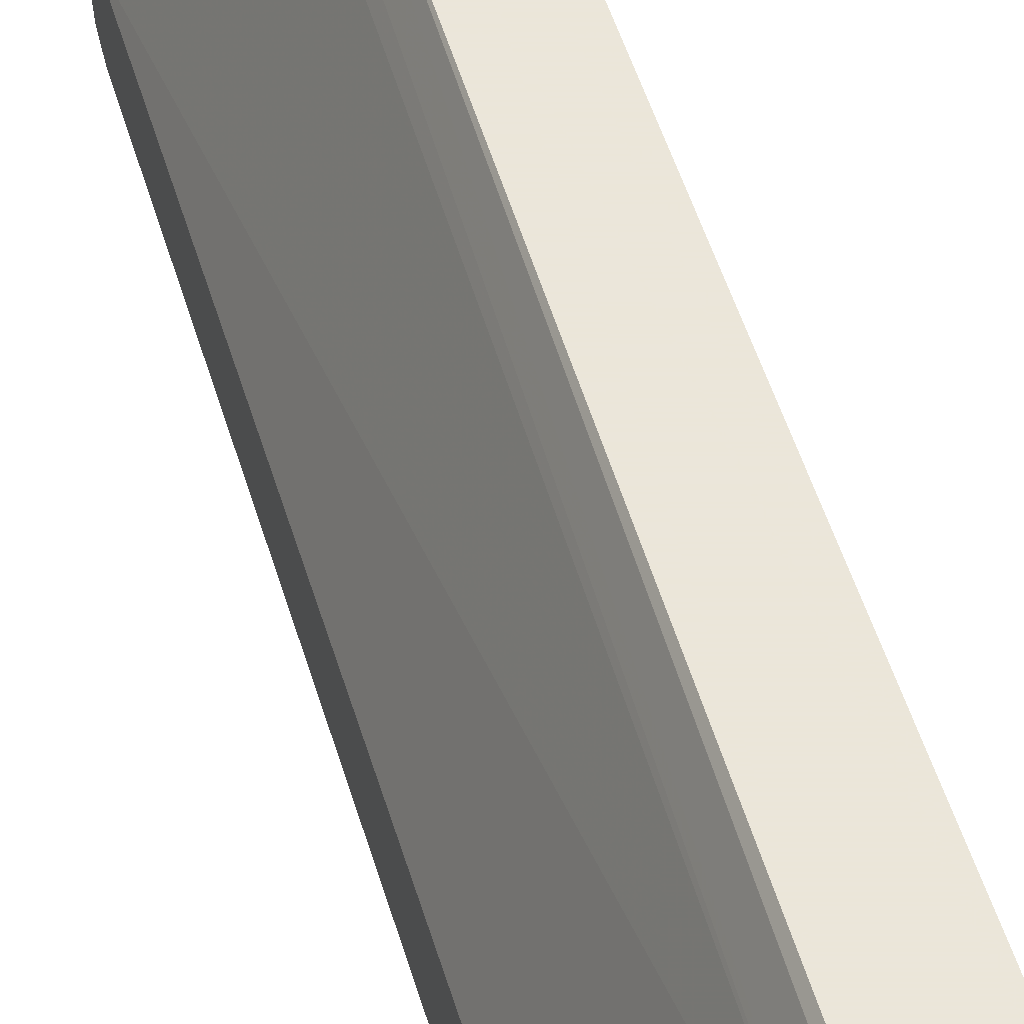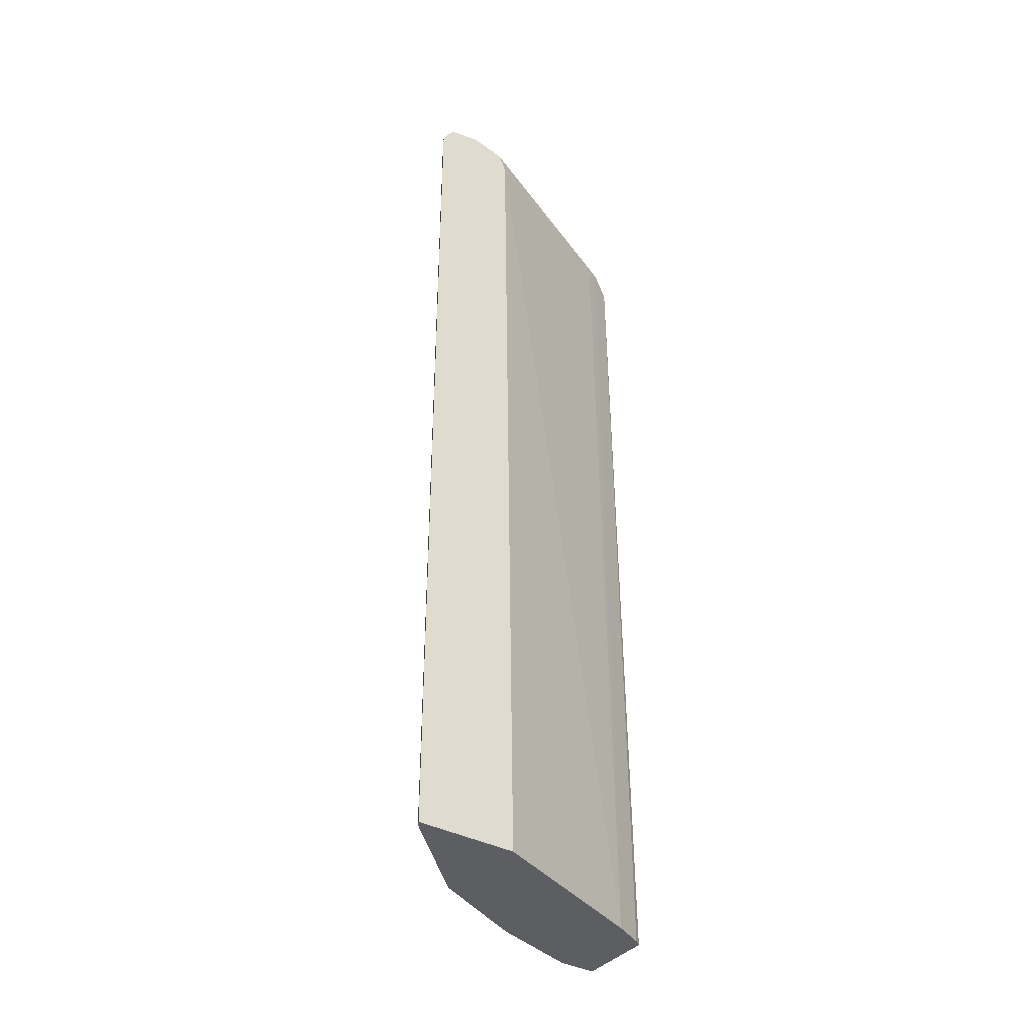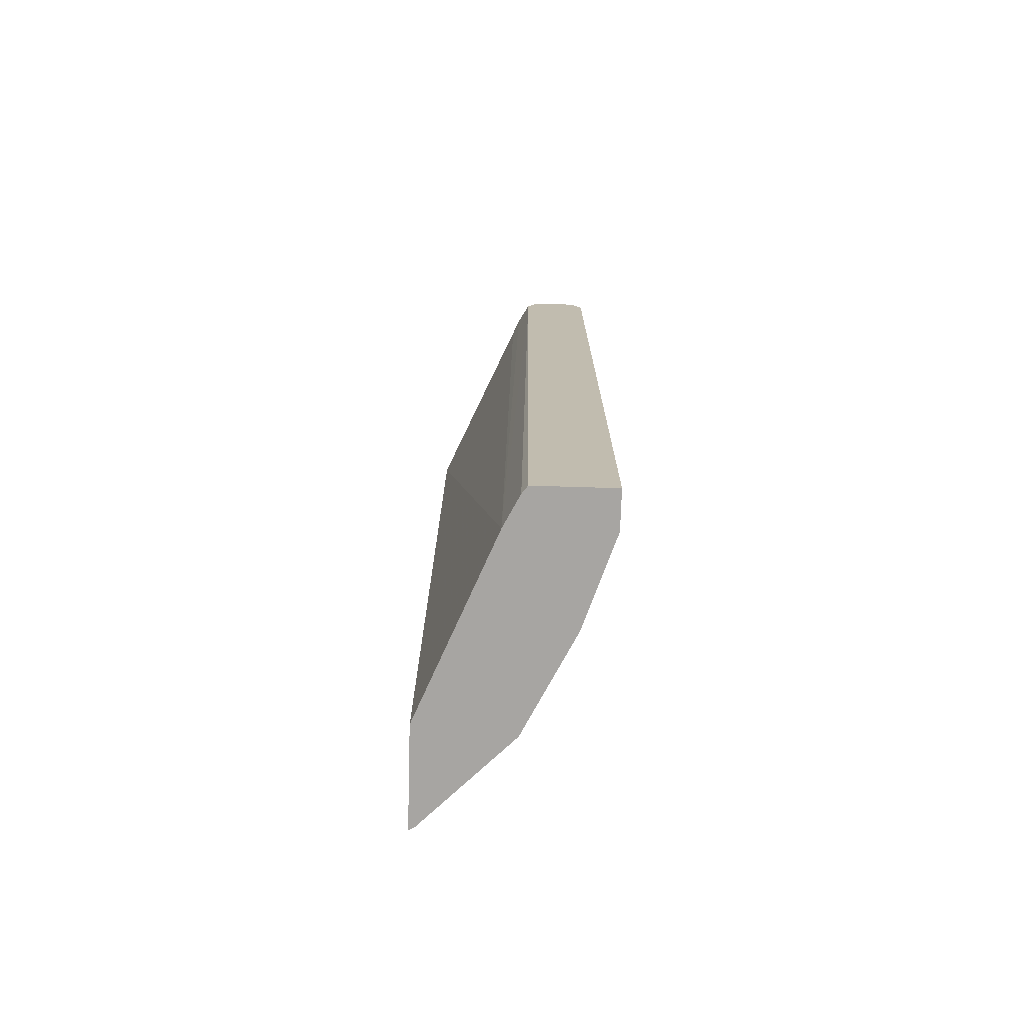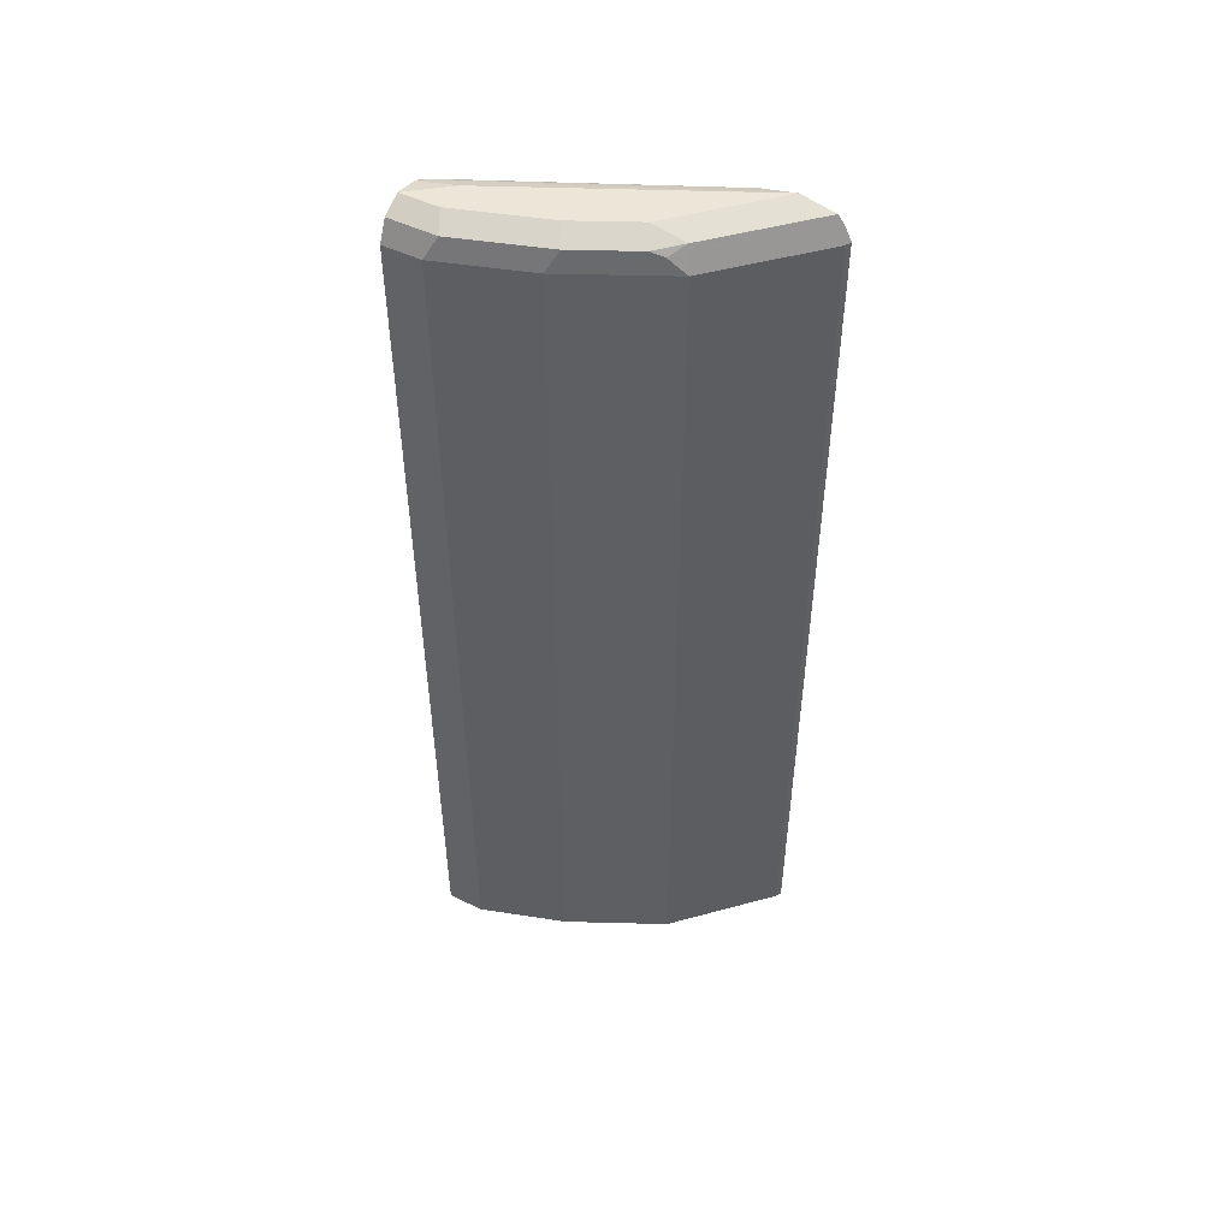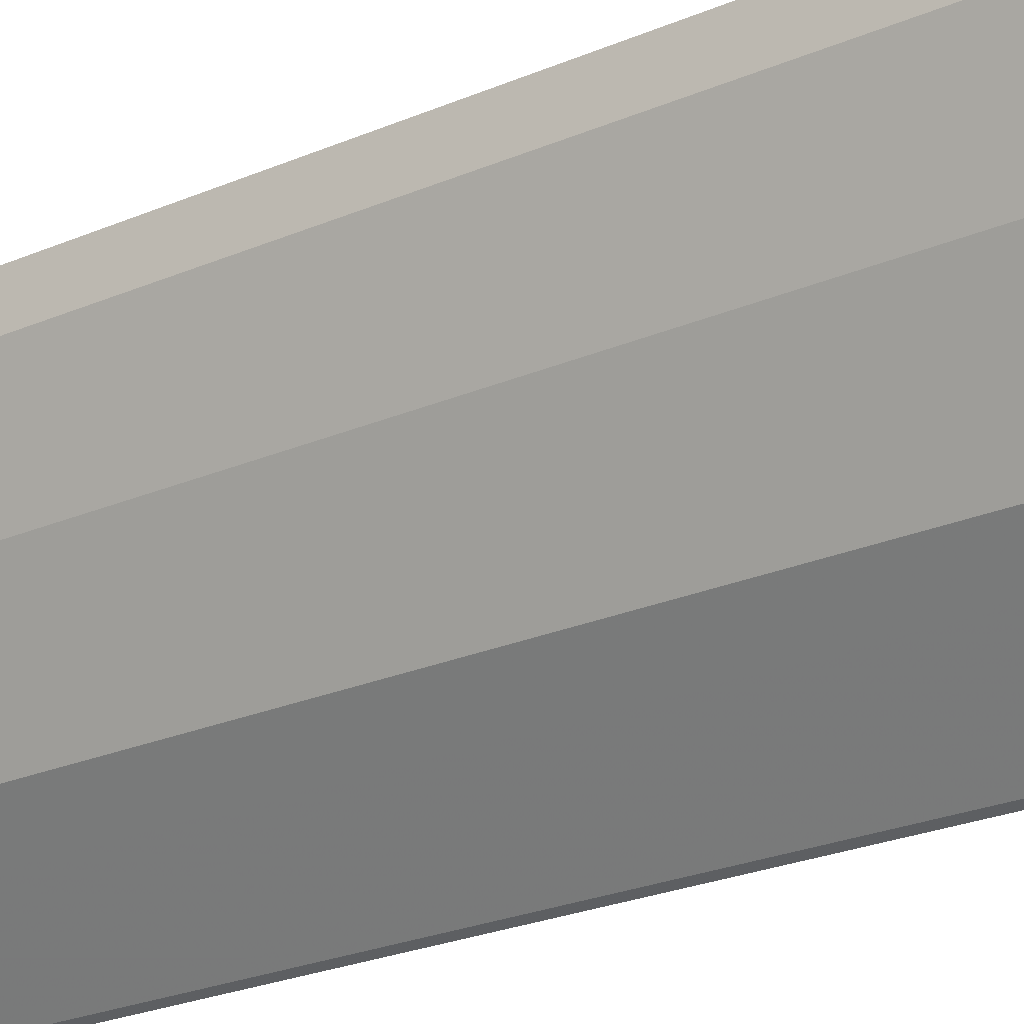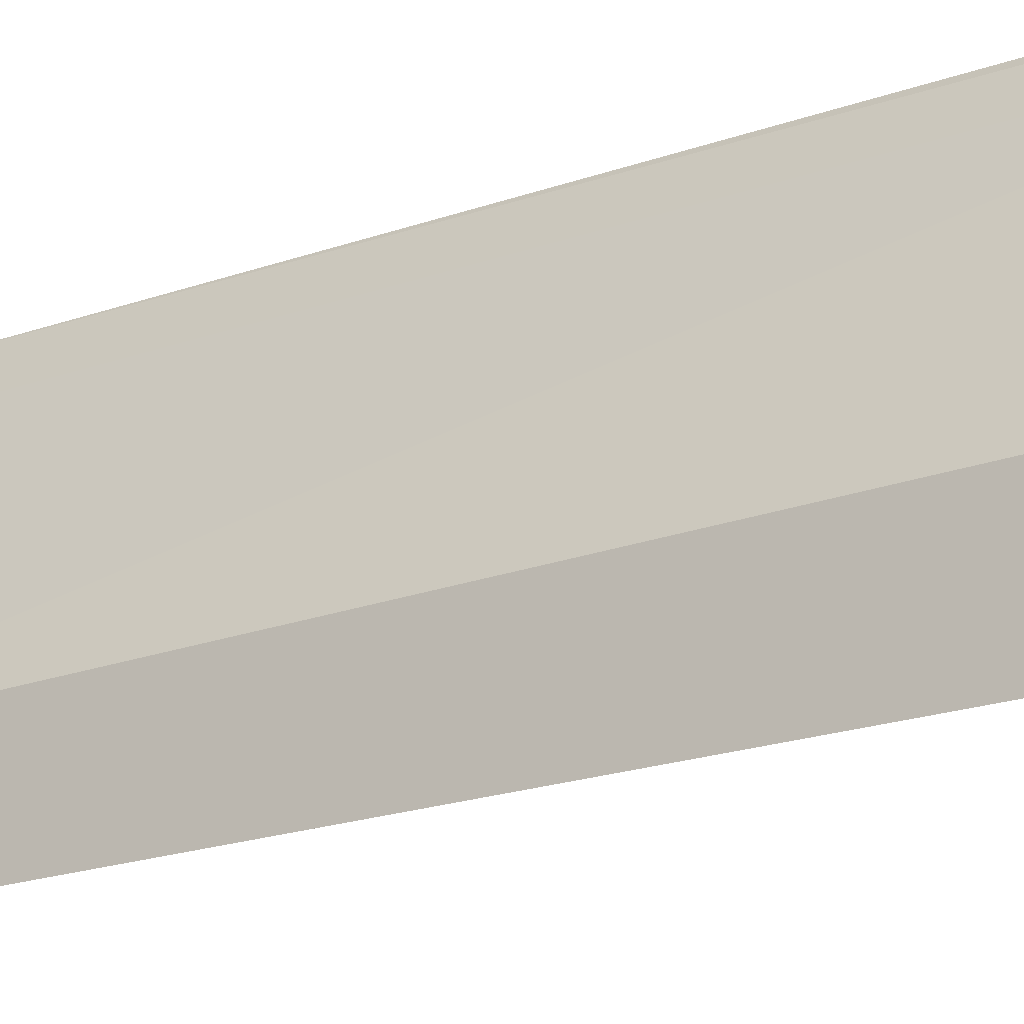
<metadata>
{"format":"obj","ext":"obj","renderer":"f3d","projection":"perspective","resolution":1024,"background":"white","views":[{"elev":55.0,"azim":-17.2,"up":"+Z"},{"elev":-37.9,"azim":-124.4,"up":"+Y"},{"elev":-73.9,"azim":-1.7,"up":"+Y"},{"elev":49.5,"azim":118.2,"up":"+Y"},{"elev":-23.6,"azim":126.3,"up":"+Z"},{"elev":-19.3,"azim":-55.8,"up":"+Z"}]}
</metadata>
<code>
v 0.5528 0.5873 0.1478
v 0.5528 0.5873 0.1036
v 0.5182 0.5873 0.1036
v 0.5248 0.581 0.1478
v 0.5758 0.5758 0.1478
v 0.5182 0.5873 -3.015e-05
v 0.5758 0.5758 0.09213
v 0.385 0.5873 -0.1677
v 0.5139 0.5787 0.1382
v 0.5183 0.5778 0.1478
v 0.5873 0.5527 0.1478
v 0.4837 0.5873 -0.06908
v 0.5413 0.5758 -0.01155
v 0.5873 0.5527 0.1036
v 0.4146 0.5873 -0.1382
v 0.385 0.5787 -0.2066
v 0.385 0.5787 -0.1289
v 0.4923 0.57 0.1209
v 0.5058 0.5527 0.1478
v 0.5873 -0.507 0.1478
v 0.4492 0.5873 -0.1036
v 0.5067 0.5758 -0.0806
v 0.4837 0.5787 -0.1079
v 0.4146 0.5787 -0.1771
v 0.5528 0.5527 -3.015e-05
v 0.501 0.57 -0.09501
v 0.5873 -0.507 0.1036
v 0.3916 0.5527 -0.2188
v 0.385 0.5674 -0.2147
v 0.385 0.5669 -0.122
v 0.385 0.5527 -0.1184
v 0.4837 0.5527 0.1036
v 0.4717 -0.507 0.1036
v 0.4898 -0.507 0.1392
v 0.4899 -0.507 0.1393
v 0.4964 -0.507 0.1478
v 0.4952 0.5527 -0.1151
v 0.4607 0.5527 -0.1497
v 0.5528 -0.507 -3.015e-05
v 0.385 0.5527 -0.222
v 0.3916 -0.507 -0.2188
v 0.385 -0.507 -0.1049
v 0.4952 -0.507 -0.1151
v 0.4607 -0.507 -0.1497
v 0.385 -0.507 -0.222
f 19 33 34
f 19 34 35
f 19 35 36
f 20 33 42
f 20 35 34
f 20 34 33
f 13 26 22
f 20 36 35
f 18 33 19
f 17 30 18
f 18 31 32
f 18 30 31
f 16 28 29
f 16 24 28
f 15 21 24
f 14 39 25
f 14 27 39
f 20 42 45
f 18 32 33
f 20 45 41
f 25 39 43
f 20 44 43
f 13 25 26
f 37 44 38
f 37 43 44
f 31 33 32
f 31 42 33
f 28 45 40
f 28 41 45
f 28 44 41
f 28 38 44
f 28 40 29
f 25 43 37
f 25 37 26
f 24 38 28
f 24 37 38
f 23 37 24
f 23 26 37
f 22 26 23
f 20 39 27
f 20 43 39
f 20 41 44
f 12 24 21
f 2 7 13
f 12 22 23
f 3 9 4
f 3 8 9
f 2 13 6
f 1 7 2
f 1 5 7
f 1 11 5
f 1 20 11
f 1 36 20
f 4 9 10
f 1 19 36
f 1 4 10
f 1 3 4
f 1 8 3
f 1 15 8
f 1 21 15
f 12 23 24
f 1 6 12
f 1 2 6
f 1 10 19
f 5 11 14
f 1 12 21
f 6 13 12
f 5 14 7
f 12 13 22
f 11 20 27
f 10 18 19
f 9 18 10
f 9 17 18
f 8 17 9
f 8 30 17
f 8 31 30
f 11 27 14
f 8 45 42
f 8 40 45
f 8 29 40
f 8 16 29
f 8 24 16
f 8 15 24
f 7 25 13
f 8 42 31
f 7 14 25

</code>
